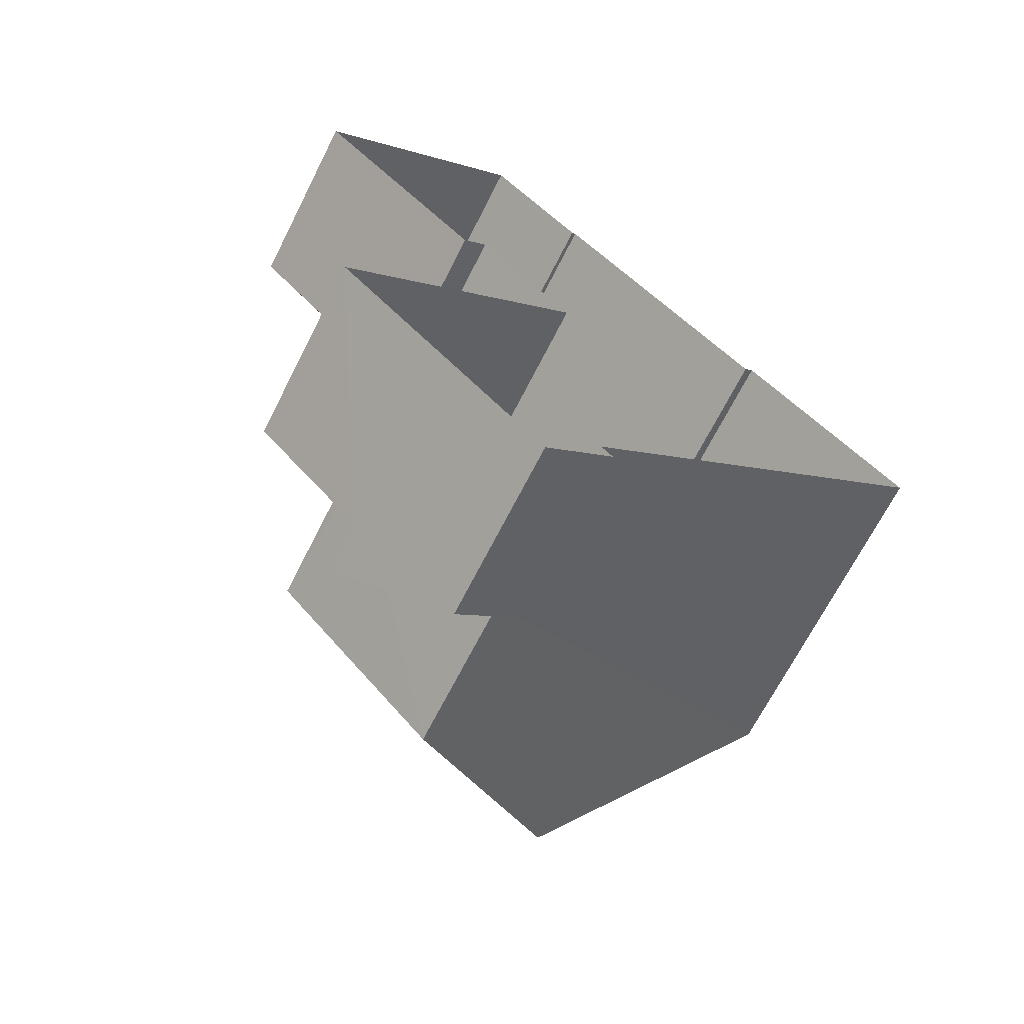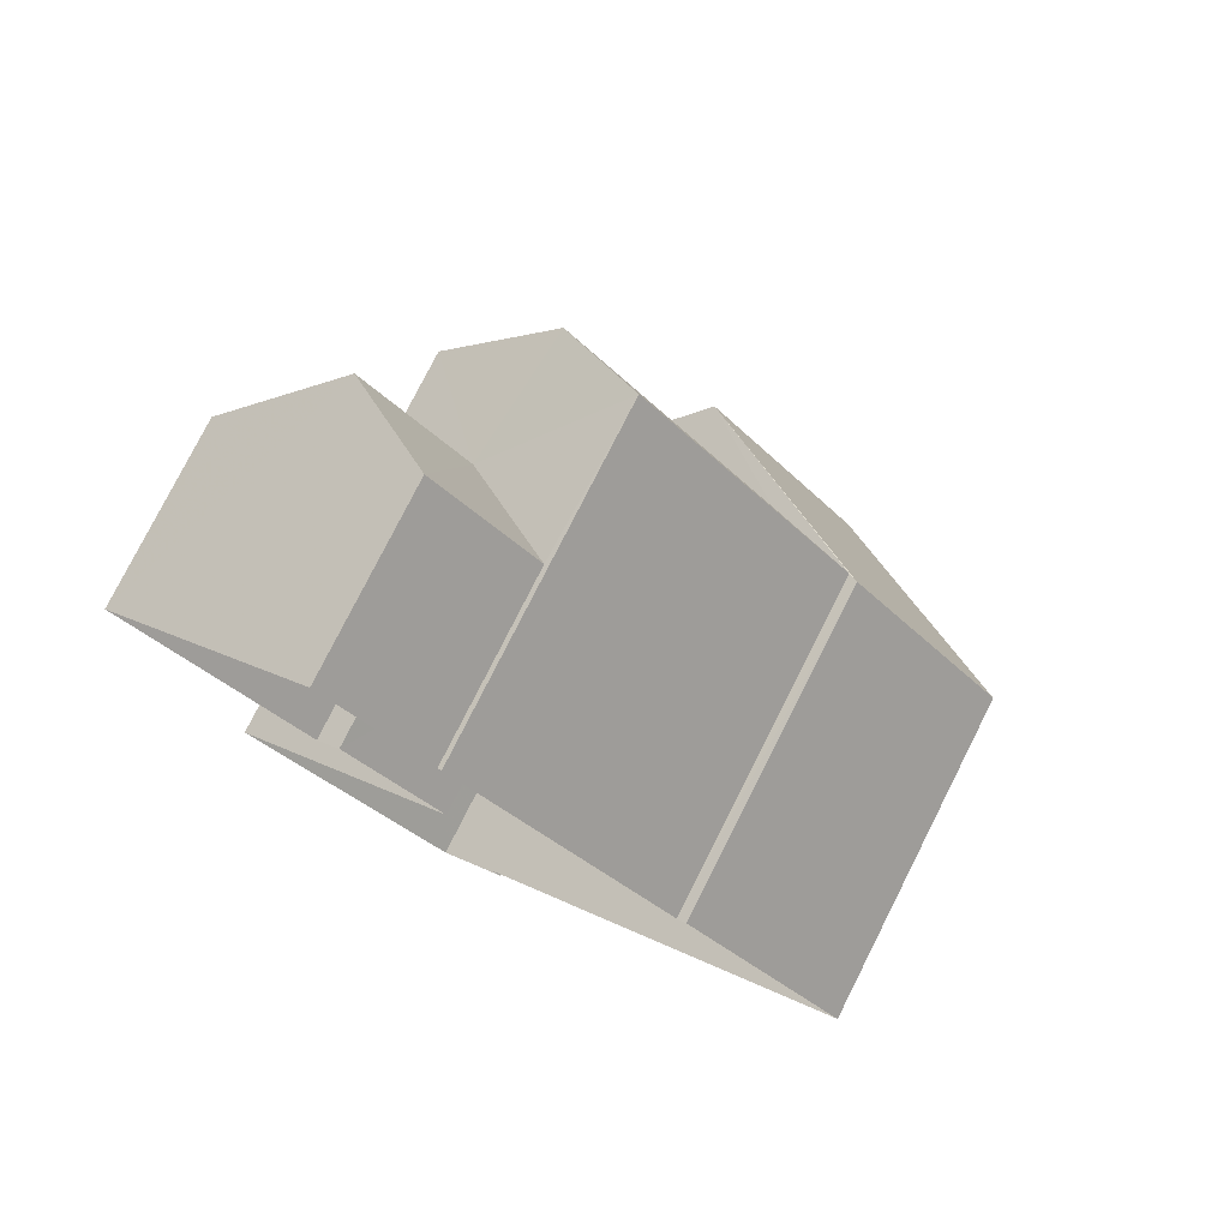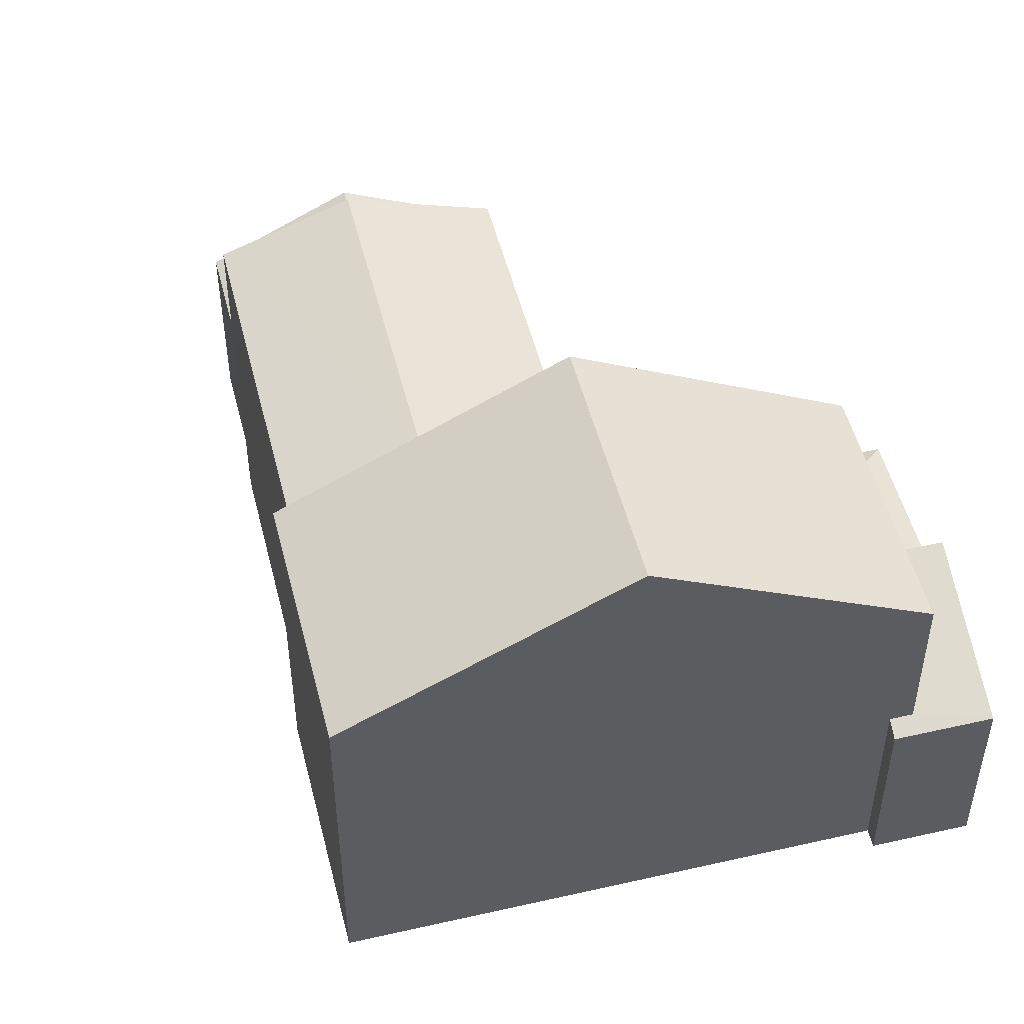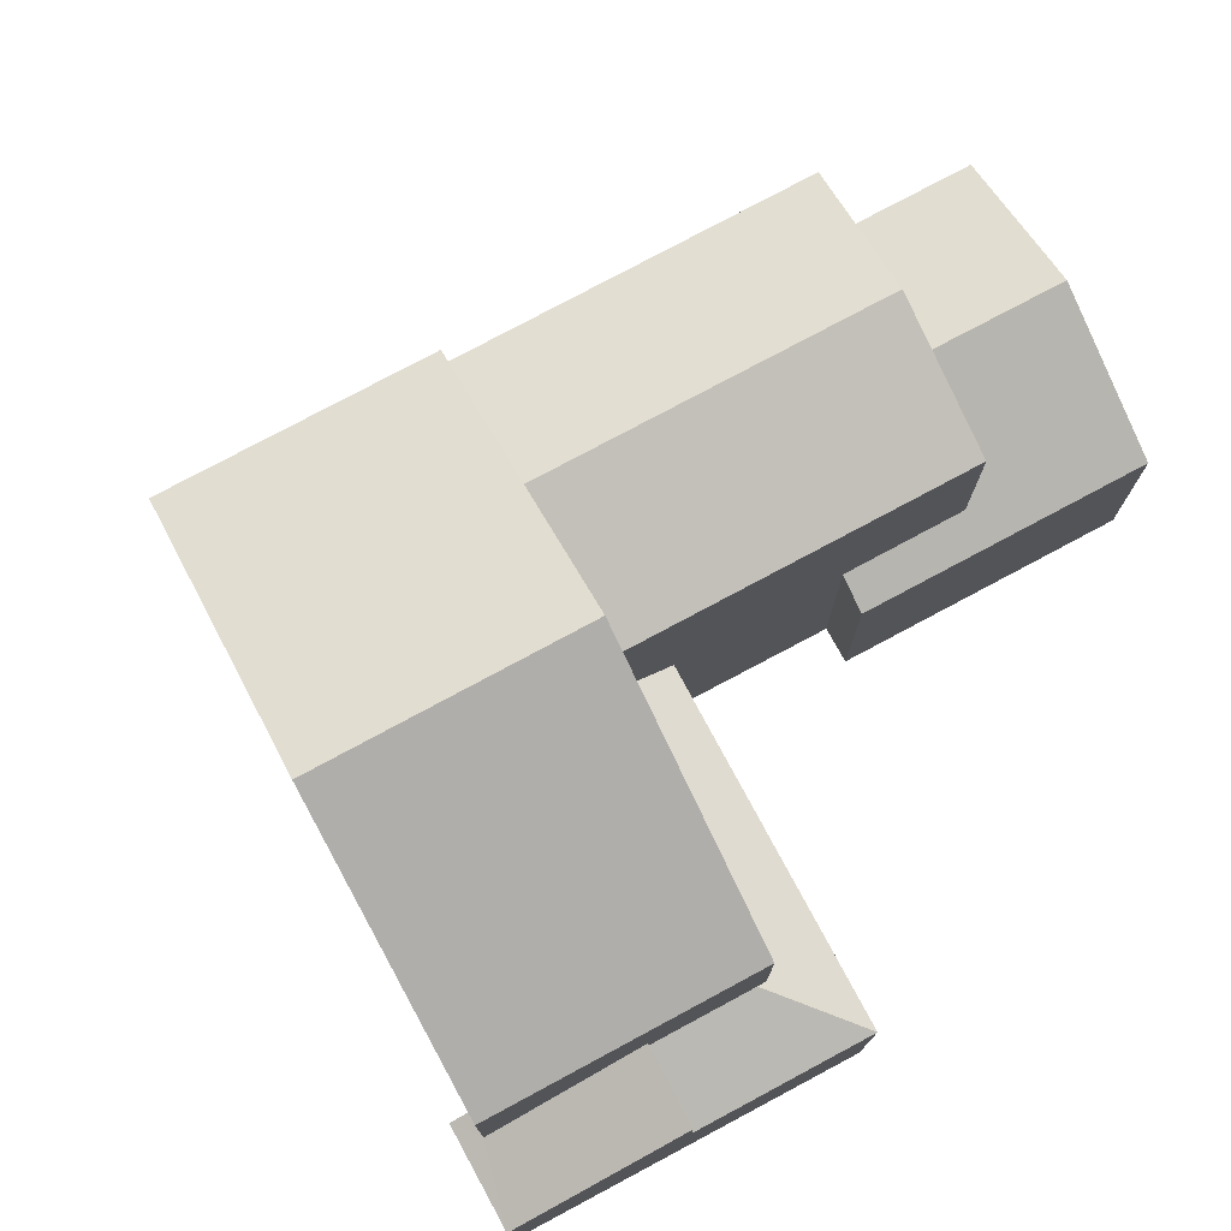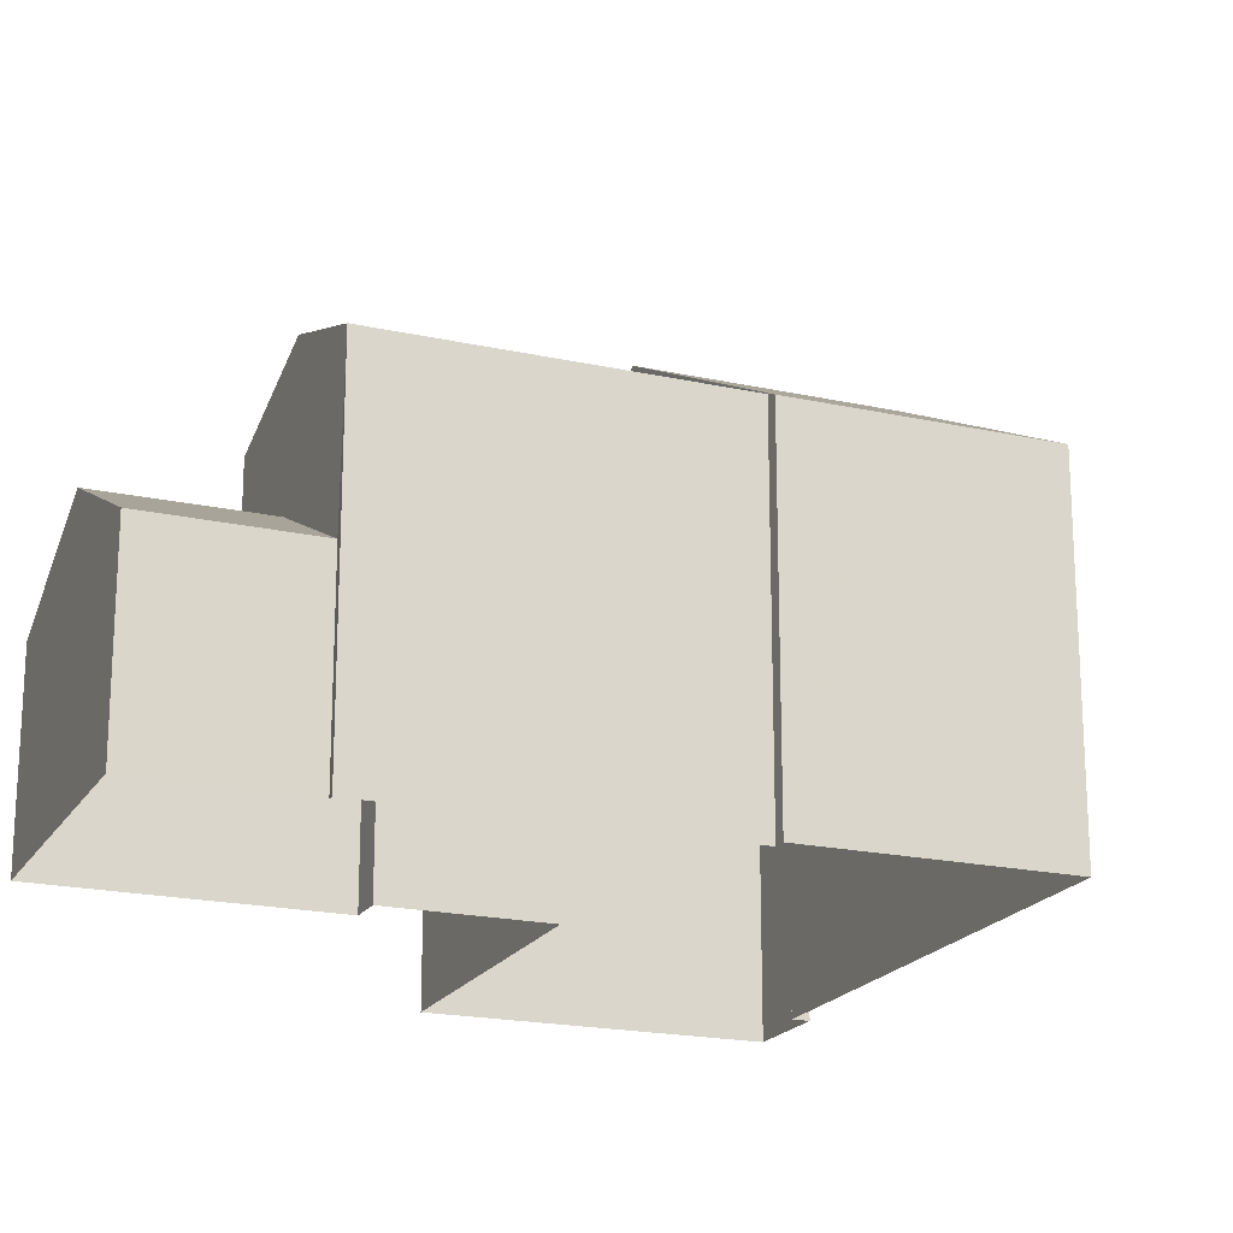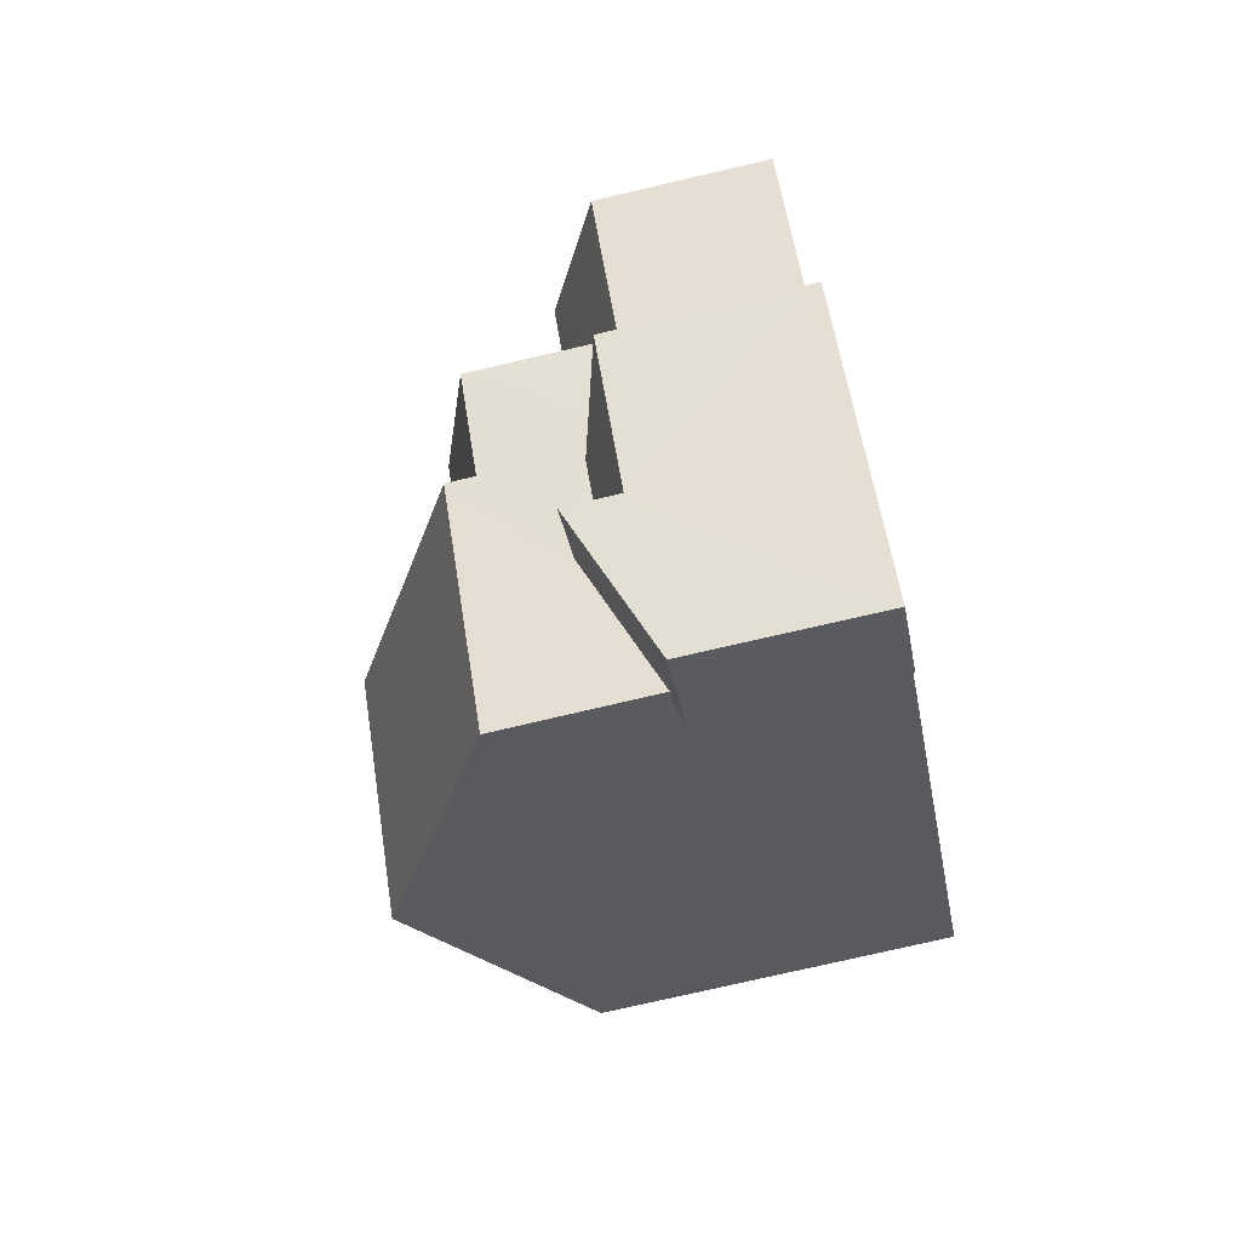
<metadata>
{"format":"obj","ext":"obj","renderer":"f3d","projection":"perspective","resolution":1024,"background":"white","views":[{"elev":-68.0,"azim":153.2,"up":"+Y"},{"elev":78.6,"azim":-153.1,"up":"+Y"},{"elev":50.9,"azim":-55.3,"up":"+Z"},{"elev":77.3,"azim":20.5,"up":"+Z"},{"elev":-19.8,"azim":-153.6,"up":"+Z"},{"elev":-74.7,"azim":103.2,"up":"+Y"}]}
</metadata>
<code>
v -2.237e+05 -1.282e+05 14.98
v -2.237e+05 -1.282e+05 14.98
v -2.237e+05 -1.282e+05 14.98
v -2.237e+05 -1.282e+05 14.98
v -2.237e+05 -1.282e+05 14.98
v -2.237e+05 -1.282e+05 14.98
v -2.237e+05 -1.282e+05 14.98
v -2.237e+05 -1.282e+05 14.98
v -2.237e+05 -1.282e+05 14.98
v -2.237e+05 -1.282e+05 14.98
v -2.237e+05 -1.282e+05 14.98
v -2.237e+05 -1.282e+05 14.98
v -2.237e+05 -1.282e+05 14.98
v -2.237e+05 -1.282e+05 14.98
v -2.237e+05 -1.282e+05 21.89
v -2.237e+05 -1.282e+05 21.89
v -2.237e+05 -1.282e+05 22.78
v -2.237e+05 -1.282e+05 22.78
v -2.237e+05 -1.282e+05 24.51
v -2.237e+05 -1.282e+05 21.79
v -2.237e+05 -1.282e+05 21.79
v -2.237e+05 -1.282e+05 24.51
v -2.237e+05 -1.282e+05 20.03
v -2.237e+05 -1.282e+05 20.03
v -2.237e+05 -1.282e+05 18.69
v -2.237e+05 -1.282e+05 18.69
v -2.237e+05 -1.282e+05 18.79
v -2.237e+05 -1.282e+05 19.39
v -2.237e+05 -1.282e+05 19.39
v -2.237e+05 -1.282e+05 18.79
v -2.237e+05 -1.282e+05 18.76
v -2.237e+05 -1.282e+05 18.62
v -2.237e+05 -1.282e+05 18.76
v -2.237e+05 -1.282e+05 19.86
v -2.237e+05 -1.282e+05 19.86
v -2.237e+05 -1.282e+05 18.62
v -2.237e+05 -1.282e+05 21.89
v -2.237e+05 -1.282e+05 21.89
v -2.237e+05 -1.282e+05 18.98
v -2.237e+05 -1.282e+05 18.69
v -2.237e+05 -1.282e+05 18.98
v -2.237e+05 -1.282e+05 18.69
v -2.237e+05 -1.282e+05 19.31
v -2.237e+05 -1.282e+05 19.31
v -2.237e+05 -1.282e+05 18.79
v -2.237e+05 -1.282e+05 21.79
v -2.237e+05 -1.282e+05 21.79
f 1 2 3
f 4 5 6
f 5 7 3
f 8 9 10
f 2 11 12
f 13 8 10
f 14 8 6
f 14 9 8
f 12 14 5
f 3 2 12
f 14 6 5
f 3 12 5
f 15 16 17
f 18 15 17
f 19 20 21
f 19 22 20
f 23 24 25
f 26 23 25
f 27 28 29
f 27 30 28
f 31 32 33
f 34 33 35
f 35 33 36
f 33 32 36
f 18 17 37
f 38 18 37
f 39 40 41
f 40 42 41
f 41 24 23
f 41 42 24
f 43 44 45
f 44 30 45
f 28 30 44
f 22 46 47
f 22 19 46
f 26 25 1
f 3 26 1
f 8 13 32
f 31 8 32
f 6 8 31
f 6 31 47
f 47 31 22
f 31 33 20
f 31 20 22
f 16 41 23
f 3 7 26
f 23 26 37
f 17 16 23
f 26 7 37
f 17 23 37
f 47 4 6
f 47 46 4
f 32 13 10
f 36 32 10
f 9 27 10
f 10 27 36
f 30 27 9
f 36 27 35
f 40 39 12
f 11 40 12
f 5 38 37
f 7 5 37
f 5 4 46
f 43 21 44
f 5 46 38
f 19 21 15
f 46 19 38
f 38 19 18
f 19 15 18
f 43 15 21
f 42 11 2
f 42 40 11
f 29 34 35
f 27 29 35
f 42 2 24
f 2 1 24
f 1 25 24
f 34 20 33
f 44 21 28
f 29 28 34
f 34 21 20
f 28 21 34
f 14 30 9
f 14 45 30
f 41 16 39
f 12 39 45
f 14 12 45
f 39 16 15
f 45 15 43
f 45 39 15

</code>
